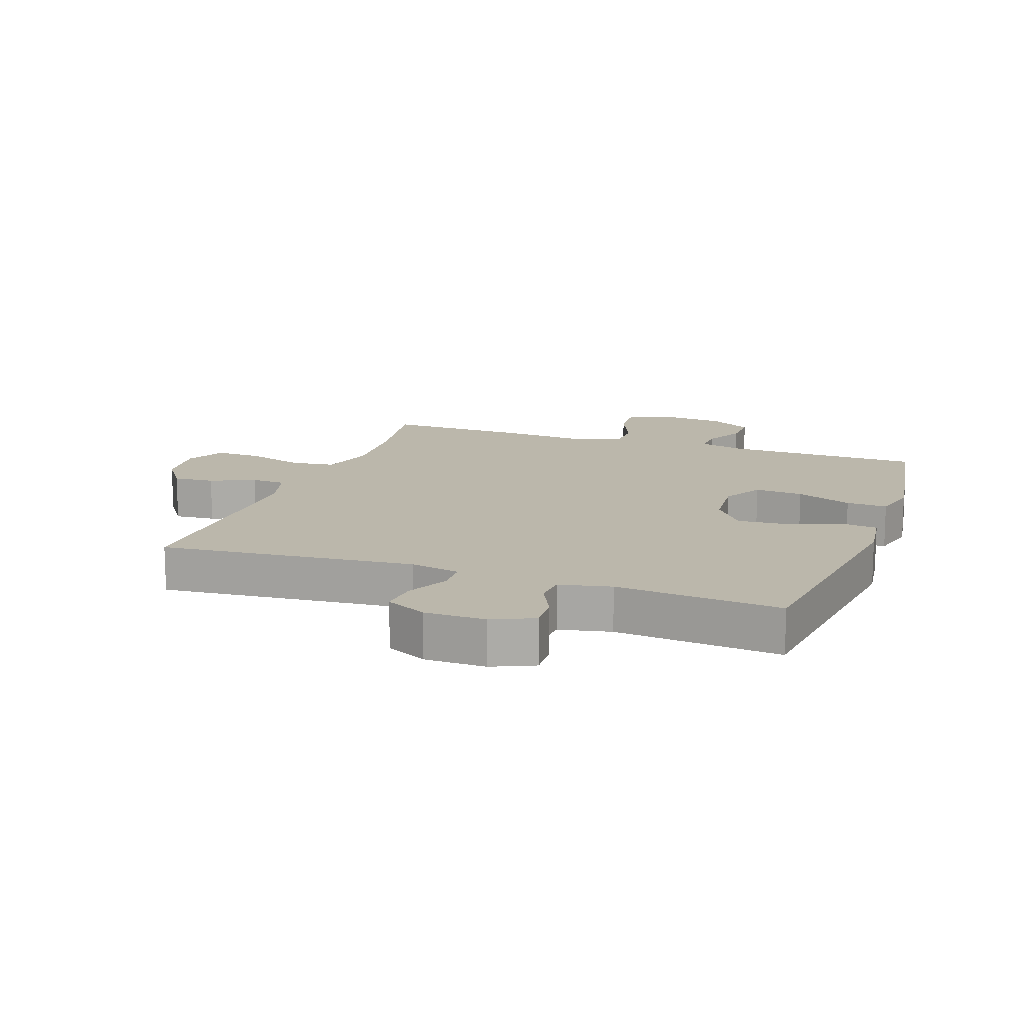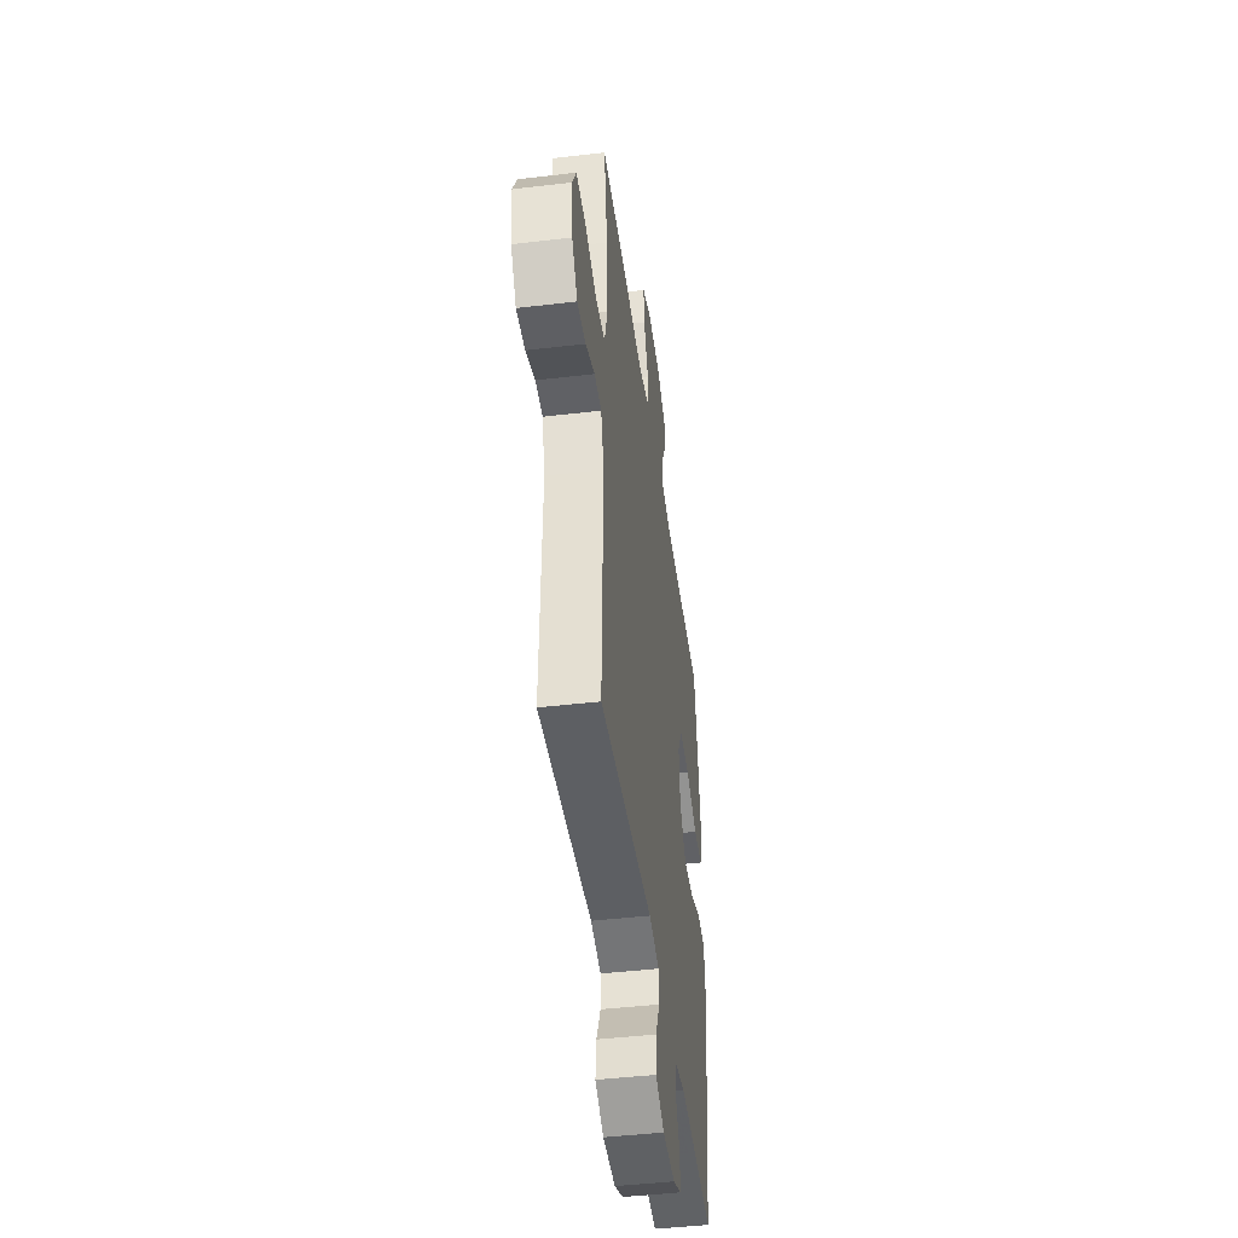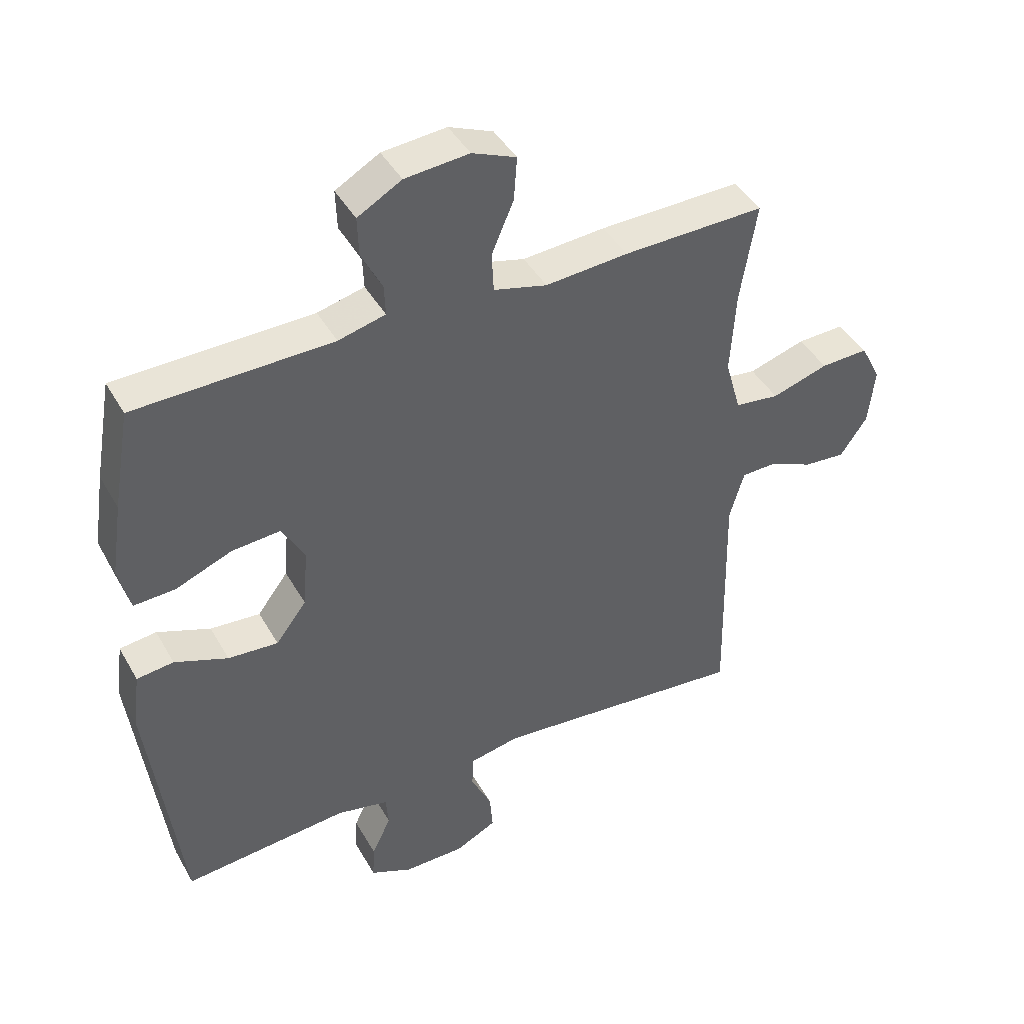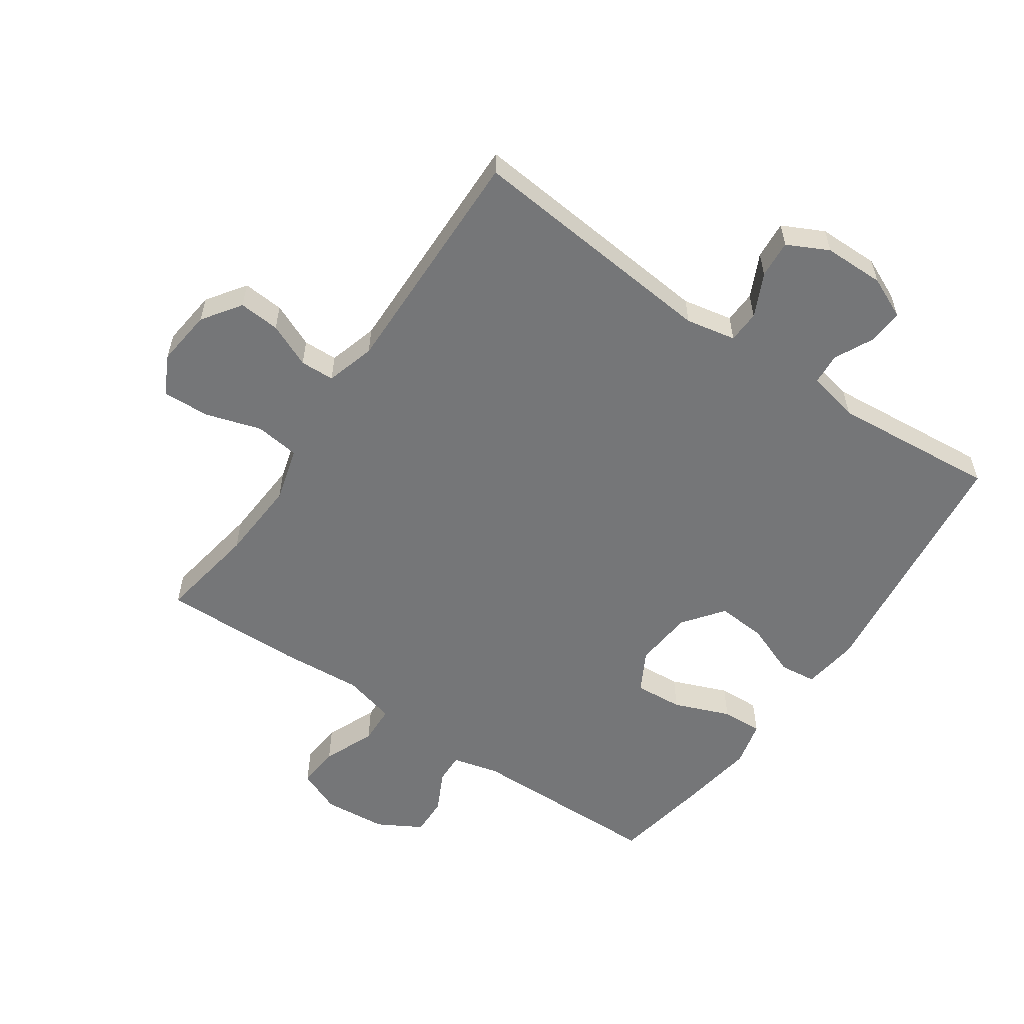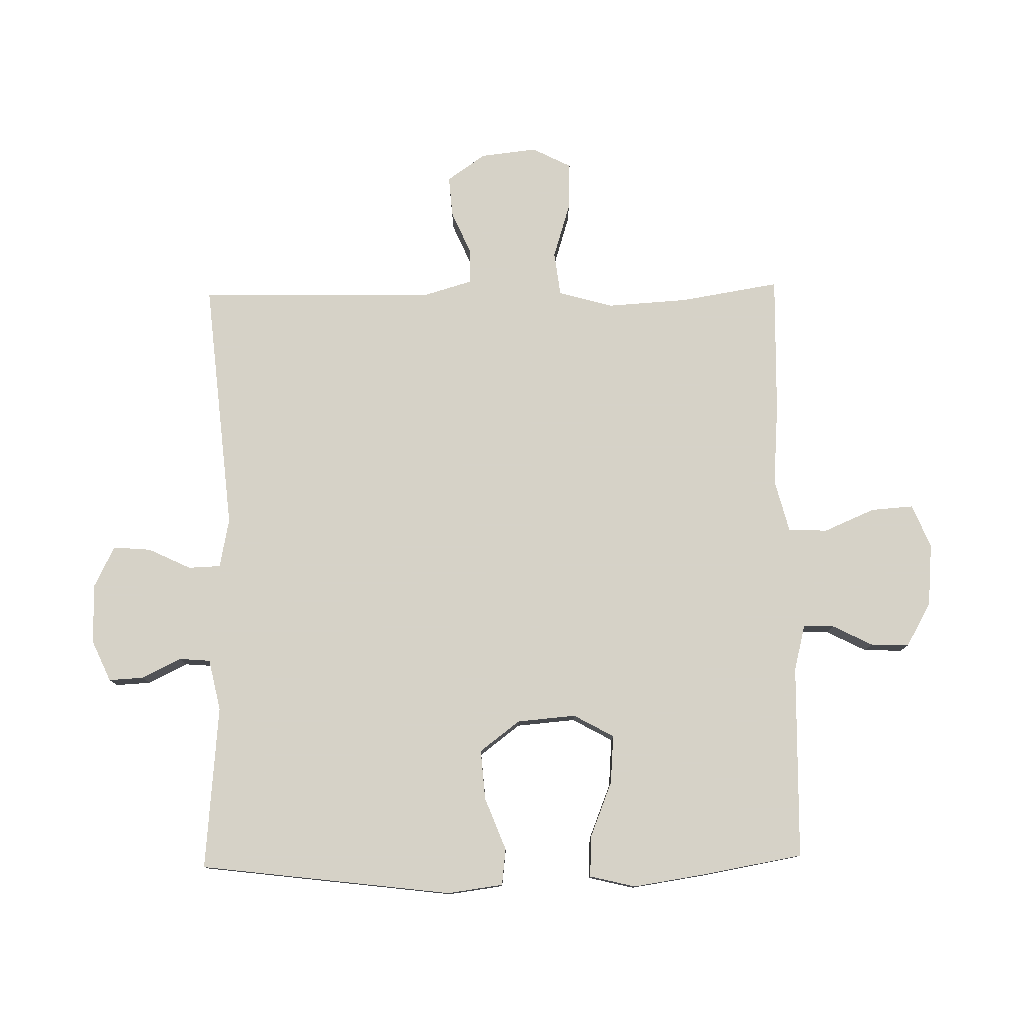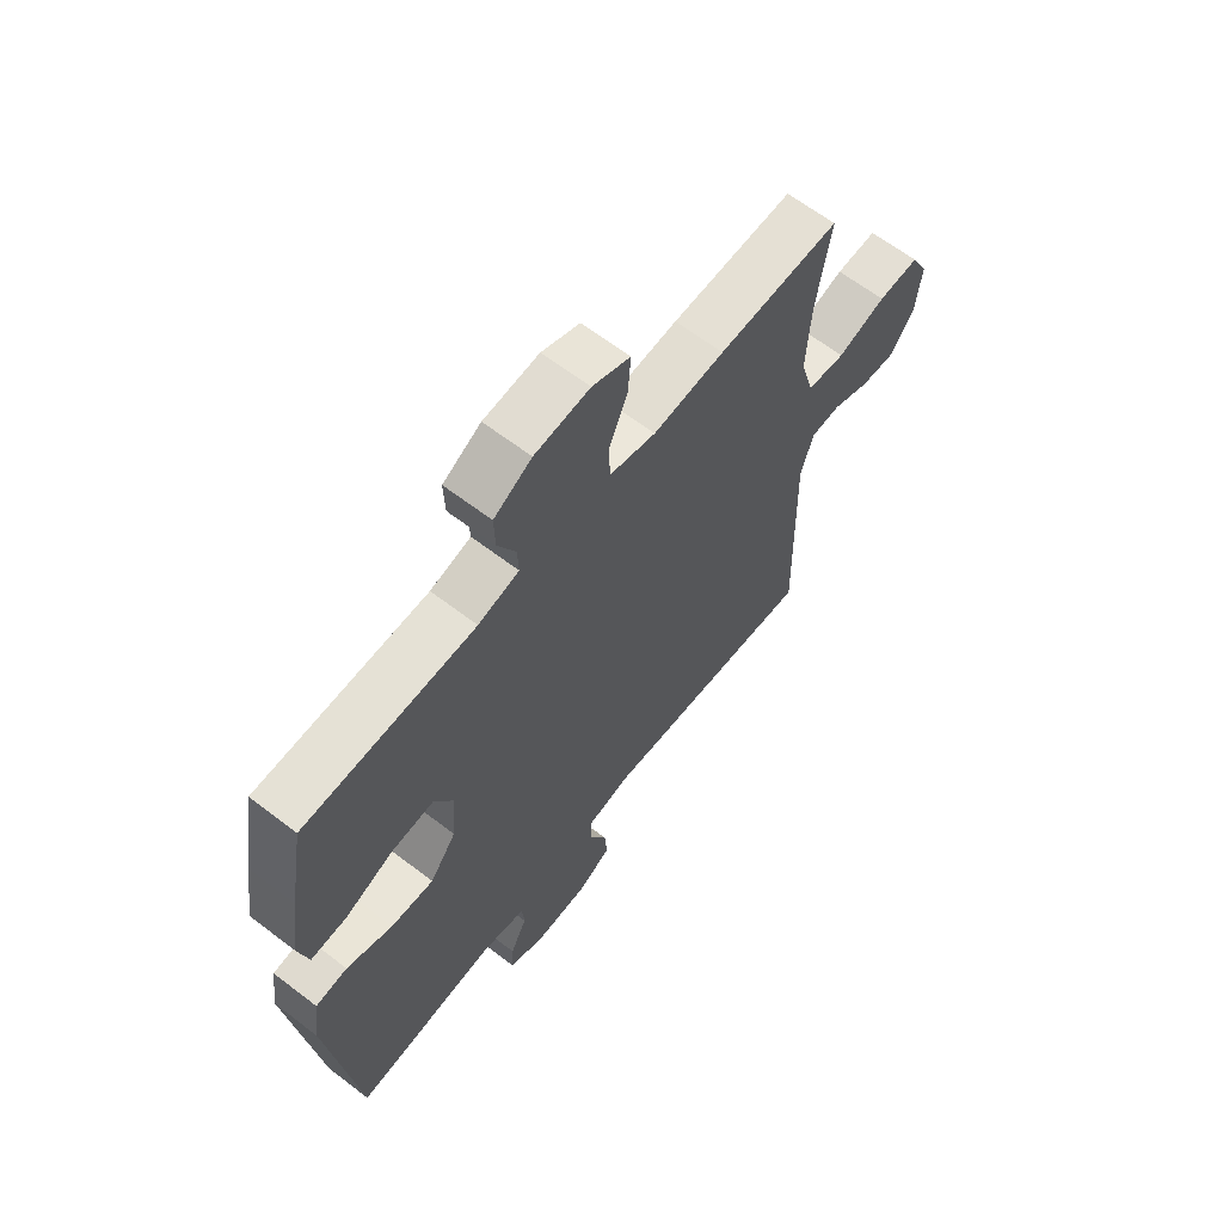
<metadata>
{"format":"obj","ext":"obj","renderer":"f3d","projection":"perspective","resolution":1024,"background":"white","views":[{"elev":14.2,"azim":-160.4,"up":"+Y"},{"elev":-45.4,"azim":97.8,"up":"+Z"},{"elev":43.0,"azim":-27.7,"up":"+Z"},{"elev":-56.8,"azim":145.4,"up":"+Y"},{"elev":78.5,"azim":-91.1,"up":"+Y"},{"elev":63.9,"azim":-52.3,"up":"+Z"}]}
</metadata>
<code>
v -0.5 0.07 0.5
v -0.186 0.07 0.506
v -0.111 0.07 0.525
v -0.113 0.07 0.574
v -0.146 0.07 0.639
v -0.148 0.07 0.701
v -0.078 0.07 0.741
v 0.024 0.07 0.75
v 0.094 0.07 0.721
v 0.089 0.07 0.652
v 0.054 0.07 0.57
v 0.057 0.07 0.507
v 0.142 0.07 0.485
v 0.274 0.07 0.495
v 0.5 0.07 0.5
v 0.474 0.07 0.34
v 0.466 0.07 0.209
v 0.491 0.07 0.121
v 0.562 0.07 0.112
v 0.652 0.07 0.14
v 0.728 0.07 0.143
v 0.76 0.07 0.08
v 0.75 0.07 -0.011
v 0.707 0.07 -0.073
v 0.641 0.07 -0.068
v 0.57 0.07 -0.037
v 0.515 0.07 -0.039
v 0.492 0.07 -0.118
v 0.5 0.07 -0.5
v 0.092 0.07 -0.462
v 0.012 0.07 -0.478
v 0.01 0.07 -0.53
v 0.043 0.07 -0.599
v 0.048 0.07 -0.66
v -0.018 0.07 -0.693
v -0.115 0.07 -0.694
v -0.182 0.07 -0.664
v -0.179 0.07 -0.608
v -0.148 0.07 -0.544
v -0.152 0.07 -0.494
v -0.235 0.07 -0.476
v -0.5 0.07 -0.5
v -0.551 0.07 -0.091
v -0.539 0.07 -0.001
v -0.48 0.07 0.006
v -0.395 0.07 -0.027
v -0.315 0.07 -0.033
v -0.266 0.07 0.032
v -0.258 0.07 0.127
v -0.294 0.07 0.192
v -0.372 0.07 0.186
v -0.462 0.07 0.15
v -0.528 0.07 0.147
v -0.546 0.07 0.221
v -0.528 0.07 0.34
v -0.5 0 0.5
v -0.186 0 0.506
v -0.111 0 0.525
v -0.113 0 0.574
v -0.146 0 0.639
v -0.148 0 0.701
v -0.078 0 0.741
v 0.024 0 0.75
v 0.094 0 0.721
v 0.089 0 0.652
v 0.054 0 0.57
v 0.057 0 0.507
v 0.142 0 0.485
v 0.274 0 0.495
v 0.5 0 0.5
v 0.474 0 0.34
v 0.466 0 0.209
v 0.491 0 0.121
v 0.562 0 0.112
v 0.652 0 0.14
v 0.728 0 0.143
v 0.76 0 0.08
v 0.75 0 -0.011
v 0.707 0 -0.073
v 0.641 0 -0.068
v 0.57 0 -0.037
v 0.515 0 -0.039
v 0.492 0 -0.118
v 0.5 0 -0.5
v 0.092 0 -0.462
v 0.012 0 -0.478
v 0.01 0 -0.53
v 0.043 0 -0.599
v 0.048 0 -0.66
v -0.018 0 -0.693
v -0.115 0 -0.694
v -0.182 0 -0.664
v -0.179 0 -0.608
v -0.148 0 -0.544
v -0.152 0 -0.494
v -0.235 0 -0.476
v -0.5 0 -0.5
v -0.551 0 -0.091
v -0.539 0 -0.001
v -0.48 0 0.006
v -0.395 0 -0.027
v -0.315 0 -0.033
v -0.266 0 0.032
v -0.258 0 0.127
v -0.294 0 0.192
v -0.372 0 0.186
v -0.462 0 0.15
v -0.528 0 0.147
v -0.546 0 0.221
v -0.528 0 0.34
f 55 1 2
f 54 55 2
f 53 54 2
f 52 53 2
f 51 52 2
f 50 51 2 3
f 49 50 3
f 48 49 3
f 44 45 46
f 43 44 46
f 42 43 46
f 41 42 46
f 40 41 46 47
f 37 38 39
f 36 37 39
f 35 36 39
f 34 35 39
f 33 34 39
f 32 33 39
f 31 32 39 40
f 40 47 48
f 31 40 48
f 30 31 48
f 24 25 26
f 23 24 26
f 22 23 26
f 21 22 26
f 20 21 26
f 19 20 26
f 18 19 26 27
f 17 18 27 28
f 13 14 15 16
f 12 13 16 17
f 9 10 11
f 8 9 11
f 7 8 11
f 6 7 11
f 5 6 11
f 4 5 11
f 3 4 11 12
f 29 30 48
f 28 29 48
f 17 28 48
f 12 17 48
f 3 12 48
f 57 56 110
f 57 110 109
f 57 109 108
f 57 108 107
f 57 107 106
f 58 57 106 105
f 58 105 104
f 58 104 103
f 101 100 99
f 101 99 98
f 101 98 97
f 101 97 96
f 102 101 96 95
f 94 93 92
f 94 92 91
f 94 91 90
f 94 90 89
f 94 89 88
f 94 88 87
f 95 94 87 86
f 103 102 95
f 103 95 86
f 103 86 85
f 81 80 79
f 81 79 78
f 81 78 77
f 81 77 76
f 81 76 75
f 81 75 74
f 82 81 74 73
f 83 82 73 72
f 71 70 69 68
f 72 71 68 67
f 66 65 64
f 66 64 63
f 66 63 62
f 66 62 61
f 66 61 60
f 66 60 59
f 67 66 59 58
f 103 85 84
f 103 84 83
f 103 83 72
f 103 72 67
f 103 67 58
f 1 56 57 2
f 2 57 58 3
f 3 58 59 4
f 4 59 60 5
f 5 60 61 6
f 6 61 62 7
f 7 62 63 8
f 8 63 64 9
f 9 64 65 10
f 10 65 66 11
f 11 66 67 12
f 12 67 68 13
f 13 68 69 14
f 14 69 70 15
f 15 70 71 16
f 16 71 72 17
f 17 72 73 18
f 18 73 74 19
f 19 74 75 20
f 20 75 76 21
f 21 76 77 22
f 22 77 78 23
f 23 78 79 24
f 24 79 80 25
f 25 80 81 26
f 26 81 82 27
f 27 82 83 28
f 28 83 84 29
f 29 84 85 30
f 30 85 86 31
f 31 86 87 32
f 32 87 88 33
f 33 88 89 34
f 34 89 90 35
f 35 90 91 36
f 36 91 92 37
f 37 92 93 38
f 38 93 94 39
f 39 94 95 40
f 40 95 96 41
f 41 96 97 42
f 42 97 98 43
f 43 98 99 44
f 44 99 100 45
f 45 100 101 46
f 46 101 102 47
f 47 102 103 48
f 48 103 104 49
f 49 104 105 50
f 50 105 106 51
f 51 106 107 52
f 52 107 108 53
f 53 108 109 54
f 54 109 110 55
f 55 110 56 1

</code>
